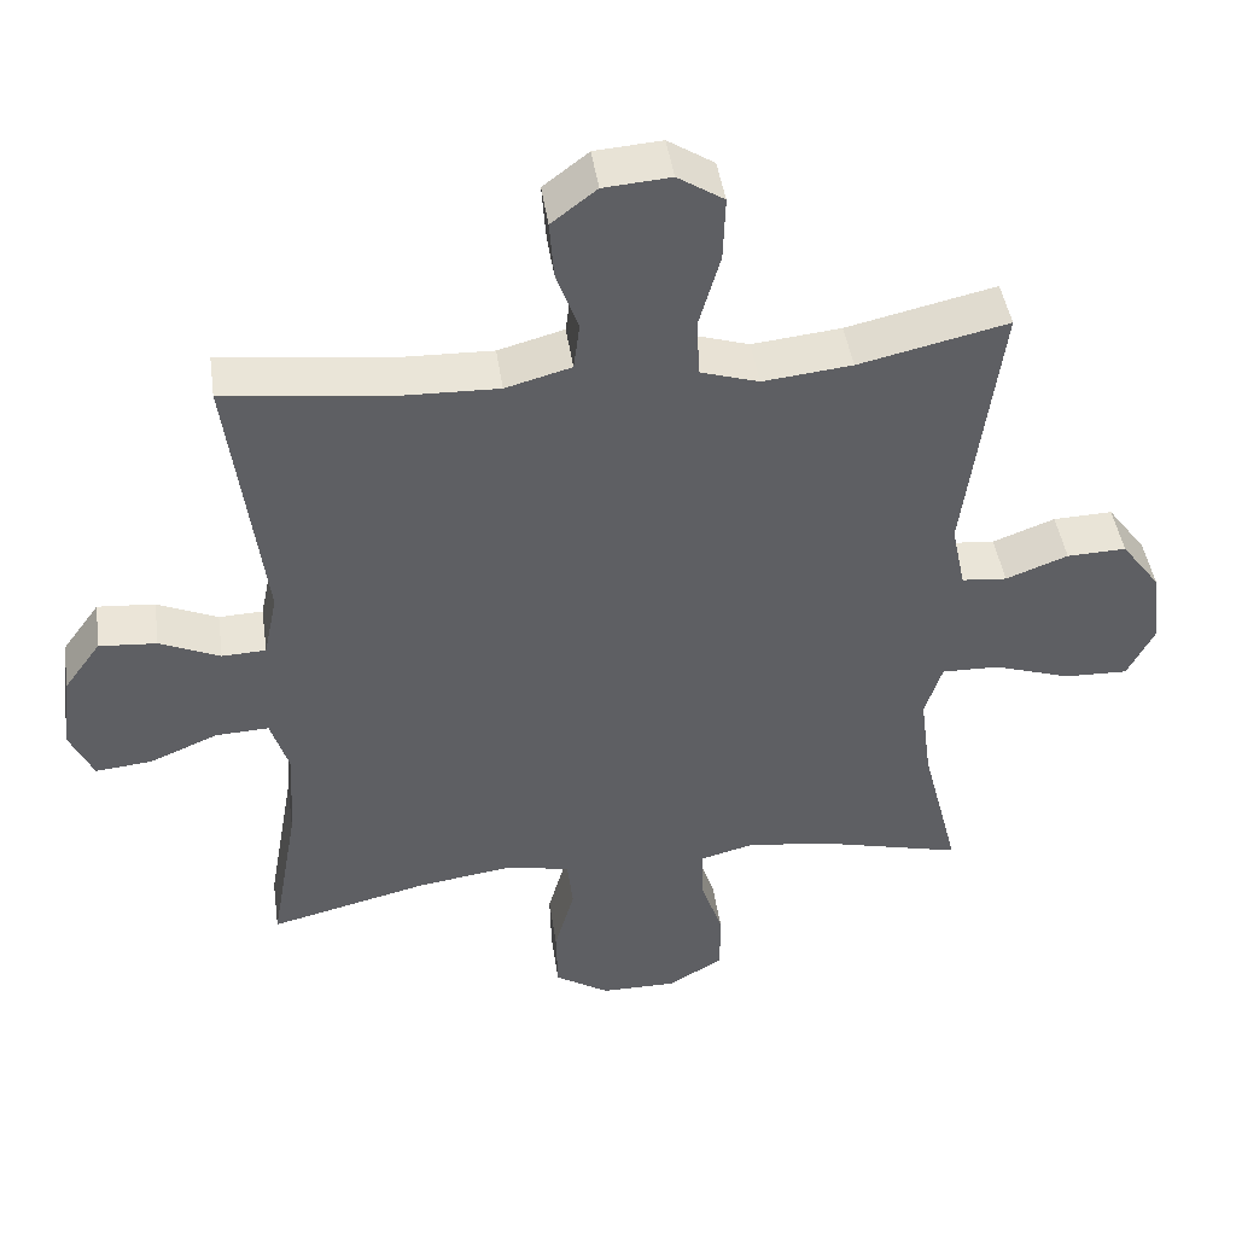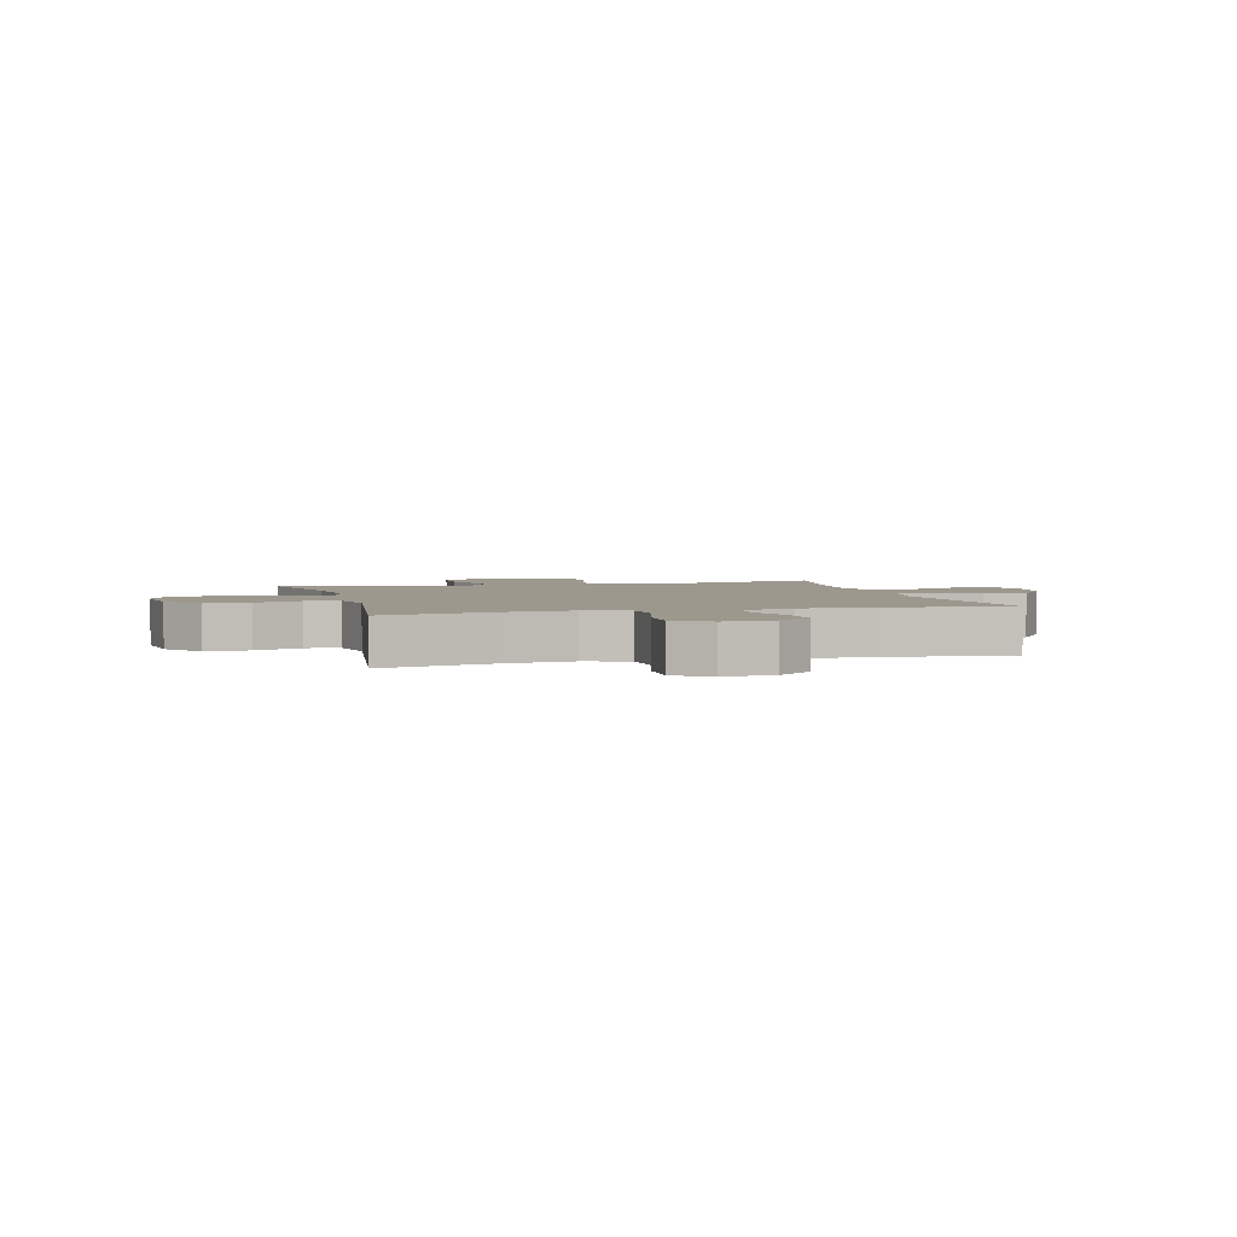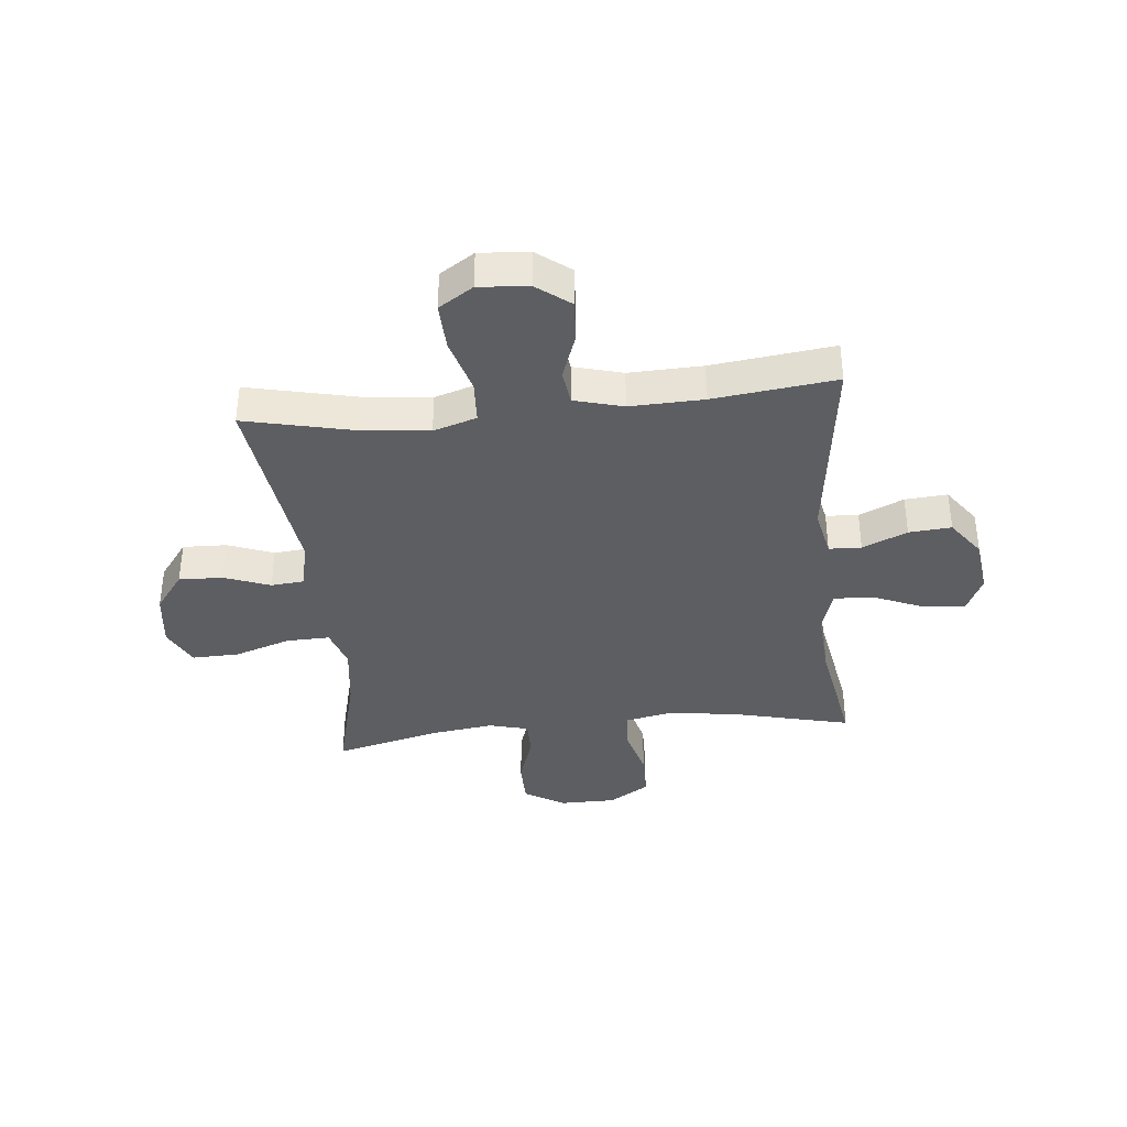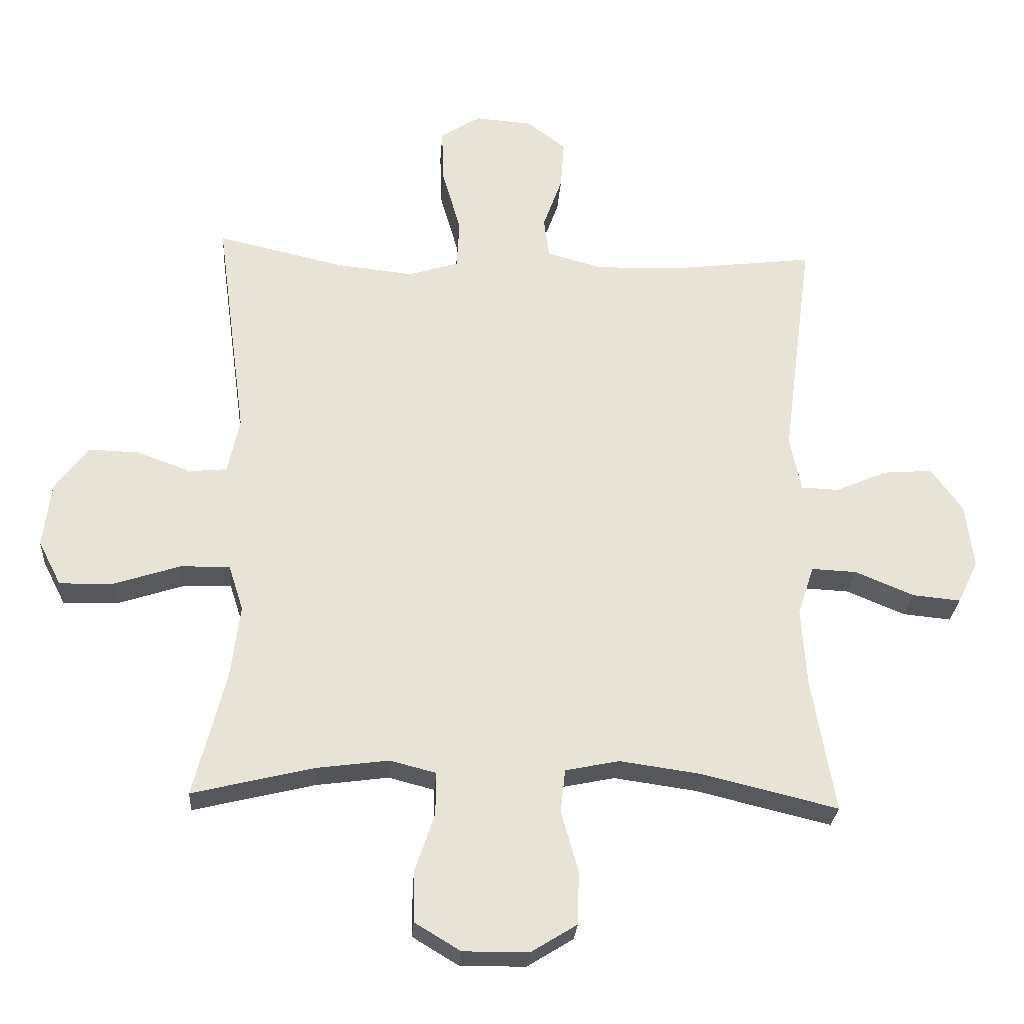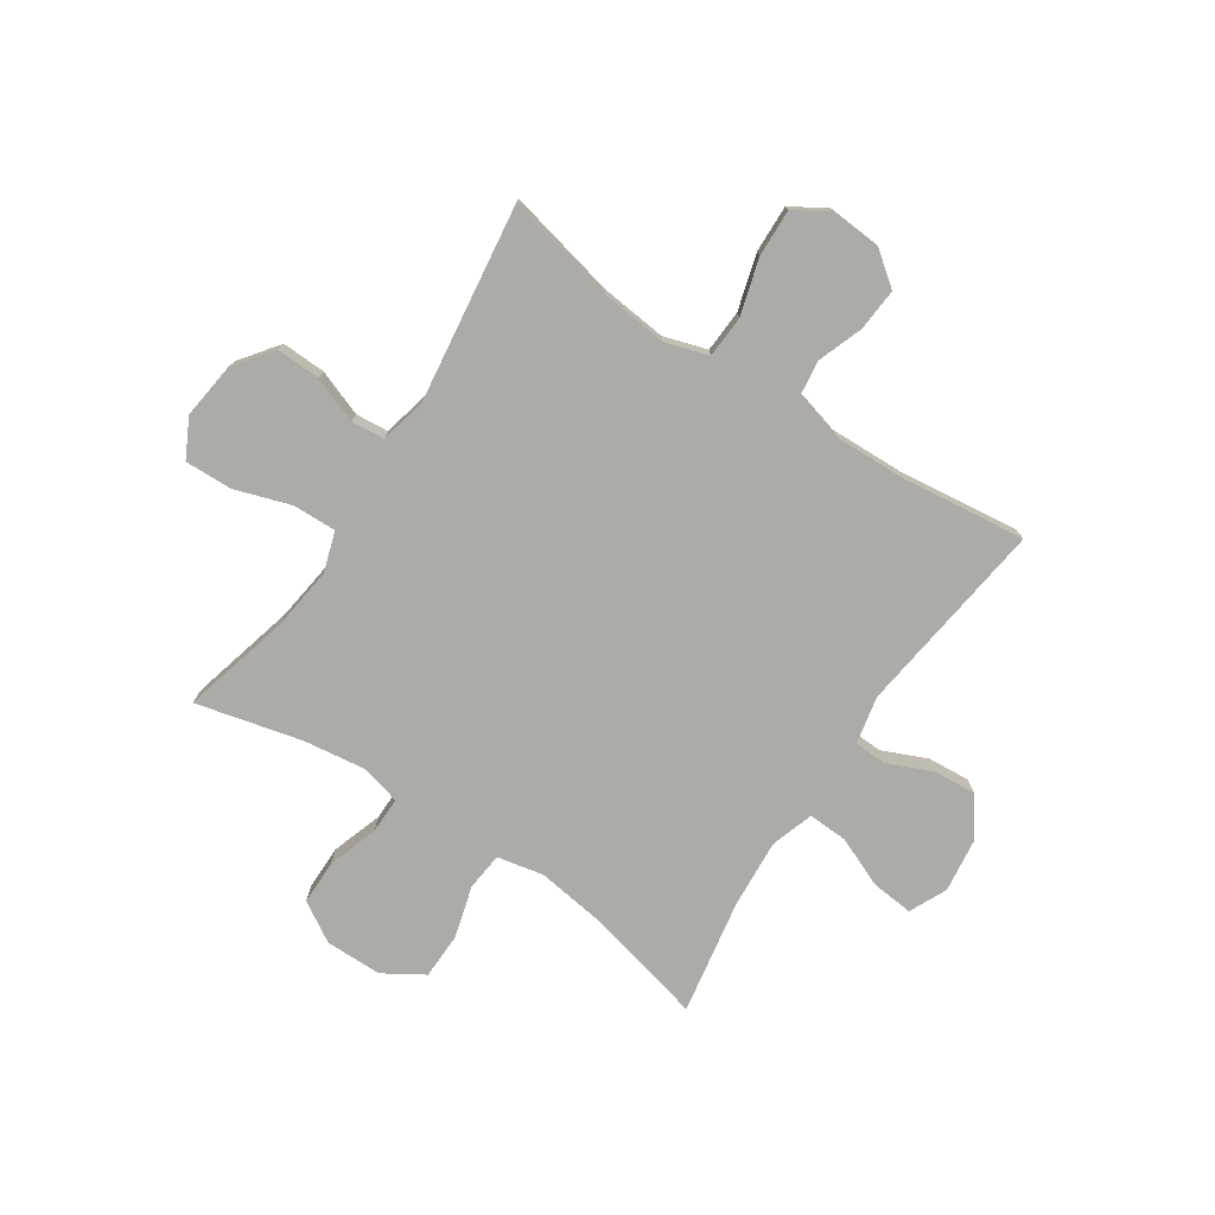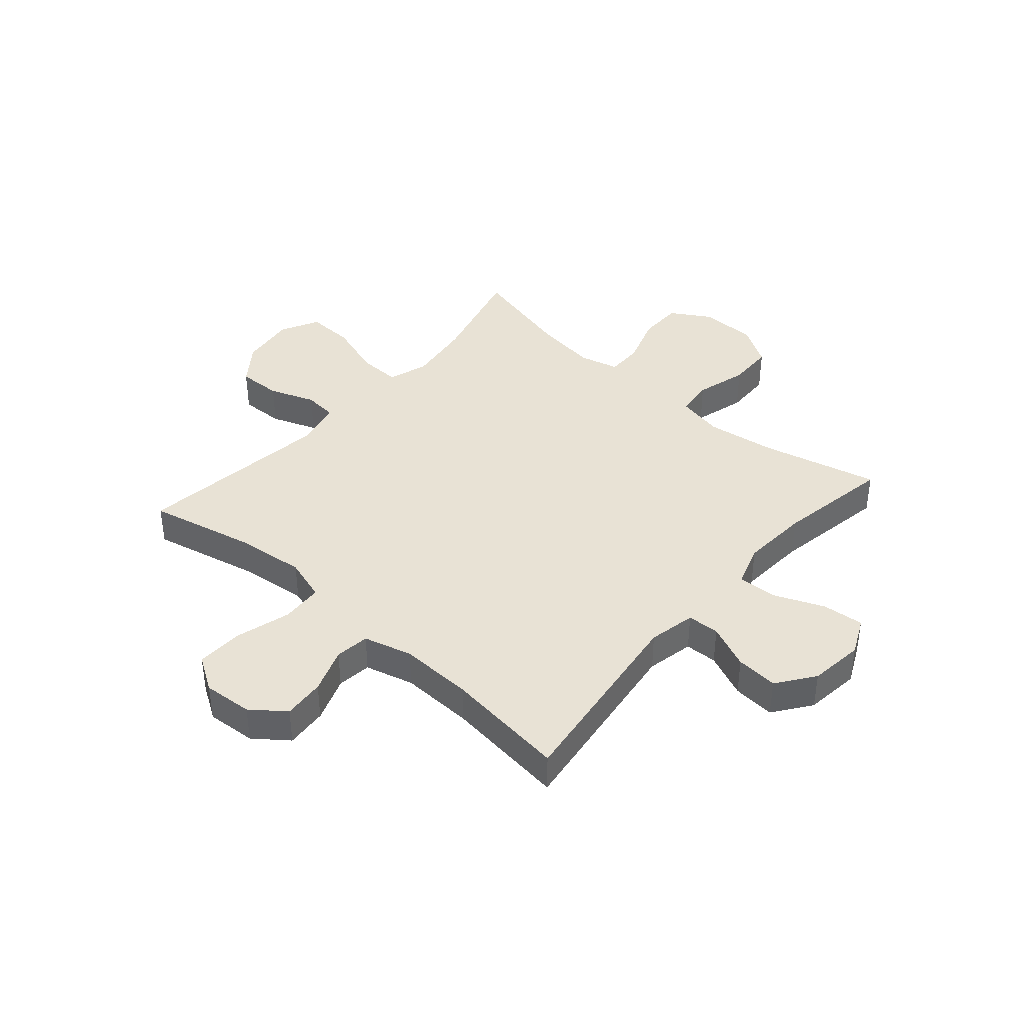
<metadata>
{"format":"obj","ext":"obj","renderer":"f3d","projection":"perspective","resolution":1024,"background":"white","views":[{"elev":44.3,"azim":171.8,"up":"+Z"},{"elev":3.2,"azim":-15.0,"up":"+Y"},{"elev":-37.9,"azim":5.8,"up":"+Y"},{"elev":-26.6,"azim":-3.9,"up":"+Z"},{"elev":-76.4,"azim":-33.5,"up":"+Y"},{"elev":40.6,"azim":41.1,"up":"+Y"}]}
</metadata>
<code>
o path9944
v -0.4499 0.0375 0.1448
v -0.4685 0.0375 0.05745
v -0.5288 0.0375 0.05191
v -0.6122 0.0375 0.08313
v -0.6919 0.0375 0.08584
v -0.7442 0.0375 0.01607
v -0.7571 0.0375 -0.08507
v -0.7211 0.0375 -0.1552
v -0.6354 0.0375 -0.1528
v -0.533 0.0375 -0.1194
v -0.4551 0.0375 -0.1172
v -0.4317 0.0375 -0.19
v -0.447 0.0375 -0.3057
v -0.4972 0.0375 -0.5013
v -0.3059 0.0375 -0.455
v -0.1924 0.0375 -0.4399
v -0.1205 0.0375 -0.4585
v -0.1211 0.0375 -0.5251
v -0.1517 0.0375 -0.6158
v -0.1513 0.0375 -0.697
v -0.07934 0.0375 -0.7405
v 0.02348 0.0375 -0.7401
v 0.09612 0.0375 -0.6953
v 0.09814 0.0375 -0.6111
v 0.07157 0.0375 -0.5172
v 0.079 0.0375 -0.4489
v 0.1637 0.0375 -0.4316
v 0.2917 0.0375 -0.4496
v 0.5047 0.0375 -0.5013
v 0.4681 0.0375 -0.2921
v 0.4597 0.0375 -0.1684
v 0.4848 0.0375 -0.09104
v 0.5561 0.0375 -0.0944
v 0.6475 0.0375 -0.1327
v 0.7235 0.0375 -0.1401
v 0.7552 0.0375 -0.07256
v 0.7427 0.0375 0.02744
v 0.6928 0.0375 0.09568
v 0.6159 0.0375 0.08978
v 0.5349 0.0375 0.05468
v 0.4761 0.0375 0.05711
v 0.458 0.0375 0.1432
v 0.5047 0.0375 0.5004
v 0.2825 0.0375 0.4739
v 0.1489 0.0375 0.4698
v 0.06009 0.0375 0.4938
v 0.05201 0.0375 0.5567
v 0.08196 0.0375 0.6395
v 0.08765 0.0375 0.7158
v 0.02669 0.0375 0.7625
v -0.06365 0.0375 0.7694
v -0.1262 0.0375 0.7295
v -0.1231 0.0375 0.6437
v -0.09405 0.0375 0.5432
v -0.09829 0.0375 0.4666
v -0.1766 0.0375 0.4422
v -0.2966 0.0375 0.4549
v -0.4972 0.0375 0.5004
v -0.4499 -0.0375 0.1448
v -0.4685 -0.0375 0.05745
v -0.5288 -0.0375 0.05191
v -0.6122 -0.0375 0.08313
v -0.6919 -0.0375 0.08584
v -0.7442 -0.0375 0.01607
v -0.7571 -0.0375 -0.08507
v -0.7211 -0.0375 -0.1552
v -0.6354 -0.0375 -0.1528
v -0.533 -0.0375 -0.1194
v -0.4551 -0.0375 -0.1172
v -0.4317 -0.0375 -0.19
v -0.447 -0.0375 -0.3057
v -0.4972 -0.0375 -0.5013
v -0.3059 -0.0375 -0.455
v -0.1924 -0.0375 -0.4399
v -0.1205 -0.0375 -0.4585
v -0.1211 -0.0375 -0.5251
v -0.1517 -0.0375 -0.6158
v -0.1513 -0.0375 -0.697
v -0.07934 -0.0375 -0.7405
v 0.02348 -0.0375 -0.7401
v 0.09612 -0.0375 -0.6953
v 0.09814 -0.0375 -0.6111
v 0.07157 -0.0375 -0.5172
v 0.079 -0.0375 -0.4489
v 0.1637 -0.0375 -0.4316
v 0.2917 -0.0375 -0.4496
v 0.5047 -0.0375 -0.5013
v 0.4681 -0.0375 -0.2921
v 0.4597 -0.0375 -0.1684
v 0.4848 -0.0375 -0.09104
v 0.5561 -0.0375 -0.0944
v 0.6475 -0.0375 -0.1327
v 0.7235 -0.0375 -0.1401
v 0.7552 -0.0375 -0.07256
v 0.7427 -0.0375 0.02744
v 0.6928 -0.0375 0.09568
v 0.6159 -0.0375 0.08978
v 0.5349 -0.0375 0.05468
v 0.4761 -0.0375 0.05711
v 0.458 -0.0375 0.1432
v 0.5047 -0.0375 0.5004
v 0.2825 -0.0375 0.4739
v 0.1489 -0.0375 0.4698
v 0.06009 -0.0375 0.4938
v 0.05201 -0.0375 0.5567
v 0.08196 -0.0375 0.6395
v 0.08765 -0.0375 0.7158
v 0.02669 -0.0375 0.7625
v -0.06365 -0.0375 0.7694
v -0.1262 -0.0375 0.7295
v -0.1231 -0.0375 0.6437
v -0.09405 -0.0375 0.5432
v -0.09829 -0.0375 0.4666
v -0.1766 -0.0375 0.4422
v -0.2966 -0.0375 0.4549
v -0.4972 -0.0375 0.5004
v -0.1513 0.0375 -0.697
v -0.07934 0.0375 -0.7405
v 0.02348 0.0375 -0.7401
v 0.09612 0.0375 -0.6953
v -0.1517 0.0375 -0.6158
v 0.09814 0.0375 -0.6111
v -0.1211 0.0375 -0.5251
v 0.07157 0.0375 -0.5172
v -0.1205 0.0375 -0.4585
v -0.1205 0.0375 -0.4585
v 0.079 0.0375 -0.4489
v 0.079 0.0375 -0.4489
v -0.4972 0.0375 -0.5013
v -0.4972 0.0375 -0.5013
v -0.3059 0.0375 -0.455
v 0.2917 0.0375 -0.4496
v 0.5047 0.0375 -0.5013
v 0.5047 0.0375 -0.5013
v -0.1924 0.0375 -0.4399
v 0.1637 0.0375 -0.4316
v -0.447 0.0375 -0.3057
v 0.4681 0.0375 -0.2921
v -0.4317 0.0375 -0.19
v 0.4597 0.0375 -0.1684
v -0.4551 0.0375 -0.1172
v -0.4551 0.0375 -0.1172
v 0.4848 0.0375 -0.09104
v 0.4848 0.0375 -0.09104
v -0.7571 0.0375 -0.08507
v -0.7211 0.0375 -0.1552
v -0.7211 0.0375 -0.1552
v -0.6354 0.0375 -0.1528
v -0.533 0.0375 -0.1194
v 0.6475 0.0375 -0.1327
v 0.7235 0.0375 -0.1401
v 0.7235 0.0375 -0.1401
v 0.7552 0.0375 -0.07256
v 0.5561 0.0375 -0.0944
v -0.7442 0.0375 0.01607
v 0.7427 0.0375 0.02744
v -0.6919 0.0375 0.08584
v 0.6928 0.0375 0.09568
v -0.6122 0.0375 0.08313
v -0.5288 0.0375 0.05191
v -0.4685 0.0375 0.05745
v -0.4685 0.0375 0.05745
v 0.5349 0.0375 0.05468
v 0.4761 0.0375 0.05711
v 0.4761 0.0375 0.05711
v 0.6159 0.0375 0.08978
v 0.458 0.0375 0.1432
v -0.4499 0.0375 0.1448
v -0.1766 0.0375 0.4422
v -0.2966 0.0375 0.4549
v -0.09829 0.0375 0.4666
v -0.09829 0.0375 0.4666
v -0.09405 0.0375 0.5432
v 0.1489 0.0375 0.4698
v 0.06009 0.0375 0.4938
v 0.06009 0.0375 0.4938
v 0.2825 0.0375 0.4739
v 0.5047 0.0375 0.5004
v 0.5047 0.0375 0.5004
v -0.4972 0.0375 0.5004
v -0.4972 0.0375 0.5004
v 0.05201 0.0375 0.5567
v -0.1231 0.0375 0.6437
v 0.08196 0.0375 0.6395
v 0.08765 0.0375 0.7158
v -0.1262 0.0375 0.7295
v 0.02669 0.0375 0.7625
v -0.06365 0.0375 0.7694
v -0.1513 -0.0375 -0.697
v -0.07934 -0.0375 -0.7405
v 0.02348 -0.0375 -0.7401
v 0.09612 -0.0375 -0.6953
v -0.1517 -0.0375 -0.6158
v 0.09814 -0.0375 -0.6111
v -0.1211 -0.0375 -0.5251
v 0.07157 -0.0375 -0.5172
v -0.1205 -0.0375 -0.4585
v -0.1205 -0.0375 -0.4585
v 0.079 -0.0375 -0.4489
v 0.079 -0.0375 -0.4489
v -0.4972 -0.0375 -0.5013
v -0.4972 -0.0375 -0.5013
v -0.3059 -0.0375 -0.455
v 0.2917 -0.0375 -0.4496
v 0.5047 -0.0375 -0.5013
v 0.5047 -0.0375 -0.5013
v -0.1924 -0.0375 -0.4399
v 0.1637 -0.0375 -0.4316
v -0.447 -0.0375 -0.3057
v 0.4681 -0.0375 -0.2921
v -0.4317 -0.0375 -0.19
v 0.4597 -0.0375 -0.1684
v -0.4551 -0.0375 -0.1172
v -0.4551 -0.0375 -0.1172
v 0.4848 -0.0375 -0.09104
v 0.4848 -0.0375 -0.09104
v -0.7571 -0.0375 -0.08507
v -0.7211 -0.0375 -0.1552
v -0.7211 -0.0375 -0.1552
v -0.6354 -0.0375 -0.1528
v -0.533 -0.0375 -0.1194
v 0.6475 -0.0375 -0.1327
v 0.7235 -0.0375 -0.1401
v 0.7235 -0.0375 -0.1401
v 0.7552 -0.0375 -0.07256
v 0.5561 -0.0375 -0.0944
v -0.7442 -0.0375 0.01607
v 0.7427 -0.0375 0.02744
v -0.6919 -0.0375 0.08584
v 0.6928 -0.0375 0.09568
v -0.6122 -0.0375 0.08313
v -0.5288 -0.0375 0.05191
v -0.4685 -0.0375 0.05745
v -0.4685 -0.0375 0.05745
v 0.5349 -0.0375 0.05468
v 0.4761 -0.0375 0.05711
v 0.4761 -0.0375 0.05711
v 0.6159 -0.0375 0.08978
v 0.458 -0.0375 0.1432
v -0.4499 -0.0375 0.1448
v -0.1766 -0.0375 0.4422
v -0.2966 -0.0375 0.4549
v -0.09829 -0.0375 0.4666
v -0.09829 -0.0375 0.4666
v -0.09405 -0.0375 0.5432
v 0.1489 -0.0375 0.4698
v 0.06009 -0.0375 0.4938
v 0.06009 -0.0375 0.4938
v 0.2825 -0.0375 0.4739
v 0.5047 -0.0375 0.5004
v 0.5047 -0.0375 0.5004
v -0.4972 -0.0375 0.5004
v -0.4972 -0.0375 0.5004
v 0.05201 -0.0375 0.5567
v -0.1231 -0.0375 0.6437
v 0.08196 -0.0375 0.6395
v 0.08765 -0.0375 0.7158
v -0.1262 -0.0375 0.7295
v 0.02669 -0.0375 0.7625
v -0.06365 -0.0375 0.7694
f 197 196 199
f 217 220 227
f 207 197 211
f 203 207 209
f 193 194 195
f 235 226 238
f 189 190 193
f 227 220 231
f 238 226 228
f 236 208 212
f 231 221 232
f 238 228 230
f 259 255 256
f 225 222 223
f 236 212 215
f 239 199 236
f 240 199 241
f 209 207 211
f 211 197 199
f 249 239 250
f 221 231 220
f 211 199 213
f 236 215 235
f 228 222 225
f 241 199 243
f 243 199 239
f 243 239 246
f 204 212 208
f 240 242 252
f 218 220 217
f 195 196 197
f 243 246 247
f 232 213 233
f 194 193 191
f 229 227 231
f 196 195 194
f 226 222 228
f 233 199 240
f 194 191 192
f 259 256 257
f 240 241 242
f 210 204 205
f 199 208 236
f 213 232 221
f 212 204 210
f 255 260 258
f 243 247 245
f 259 260 255
f 203 209 201
f 245 254 255
f 256 255 254
f 191 193 190
f 245 247 254
f 246 239 249
f 233 213 199
f 215 226 235
f 20 21 79 78
f 21 22 80 79
f 22 23 81 80
f 19 20 78 77
f 23 24 82 81
f 18 19 77 76
f 24 25 83 82
f 126 18 76 198
f 25 128 200 83
f 130 15 73 202
f 28 134 206 86
f 16 17 75 74
f 15 16 74 73
f 27 28 86 85
f 26 27 85 84
f 13 14 72 71
f 29 30 88 87
f 12 13 71 70
f 30 31 89 88
f 142 12 70 214
f 31 144 216 89
f 7 147 219 65
f 8 9 67 66
f 9 10 68 67
f 34 152 224 92
f 35 36 94 93
f 33 34 92 91
f 10 11 69 68
f 32 33 91 90
f 6 7 65 64
f 36 37 95 94
f 5 6 64 63
f 37 38 96 95
f 4 5 63 62
f 3 4 62 61
f 162 3 61 234
f 40 165 237 98
f 39 40 98 97
f 38 39 97 96
f 41 42 100 99
f 1 2 60 59
f 56 57 115 114
f 172 56 114 244
f 54 55 113 112
f 45 176 248 103
f 44 45 103 102
f 179 44 102 251
f 42 43 101 100
f 181 1 59 253
f 57 58 116 115
f 46 47 105 104
f 53 54 112 111
f 47 48 106 105
f 48 49 107 106
f 52 53 111 110
f 49 50 108 107
f 51 52 110 109
f 50 51 109 108
f 125 127 124
f 145 155 148
f 135 139 125
f 131 137 135
f 121 123 122
f 163 166 154
f 117 121 118
f 155 159 148
f 166 156 154
f 164 140 136
f 159 160 149
f 166 158 156
f 187 184 183
f 153 151 150
f 164 143 140
f 167 164 127
f 168 169 127
f 137 139 135
f 139 127 125
f 177 178 167
f 149 148 159
f 139 141 127
f 164 163 143
f 156 153 150
f 169 171 127
f 171 167 127
f 171 174 167
f 132 136 140
f 168 180 170
f 146 145 148
f 123 125 124
f 171 175 174
f 160 161 141
f 122 119 121
f 157 159 155
f 124 122 123
f 154 156 150
f 161 168 127
f 122 120 119
f 187 185 184
f 168 170 169
f 138 133 132
f 127 164 136
f 141 149 160
f 140 138 132
f 183 186 188
f 171 173 175
f 187 183 188
f 131 129 137
f 173 183 182
f 184 182 183
f 119 118 121
f 173 182 175
f 174 177 167
f 161 127 141
f 143 163 154

</code>
